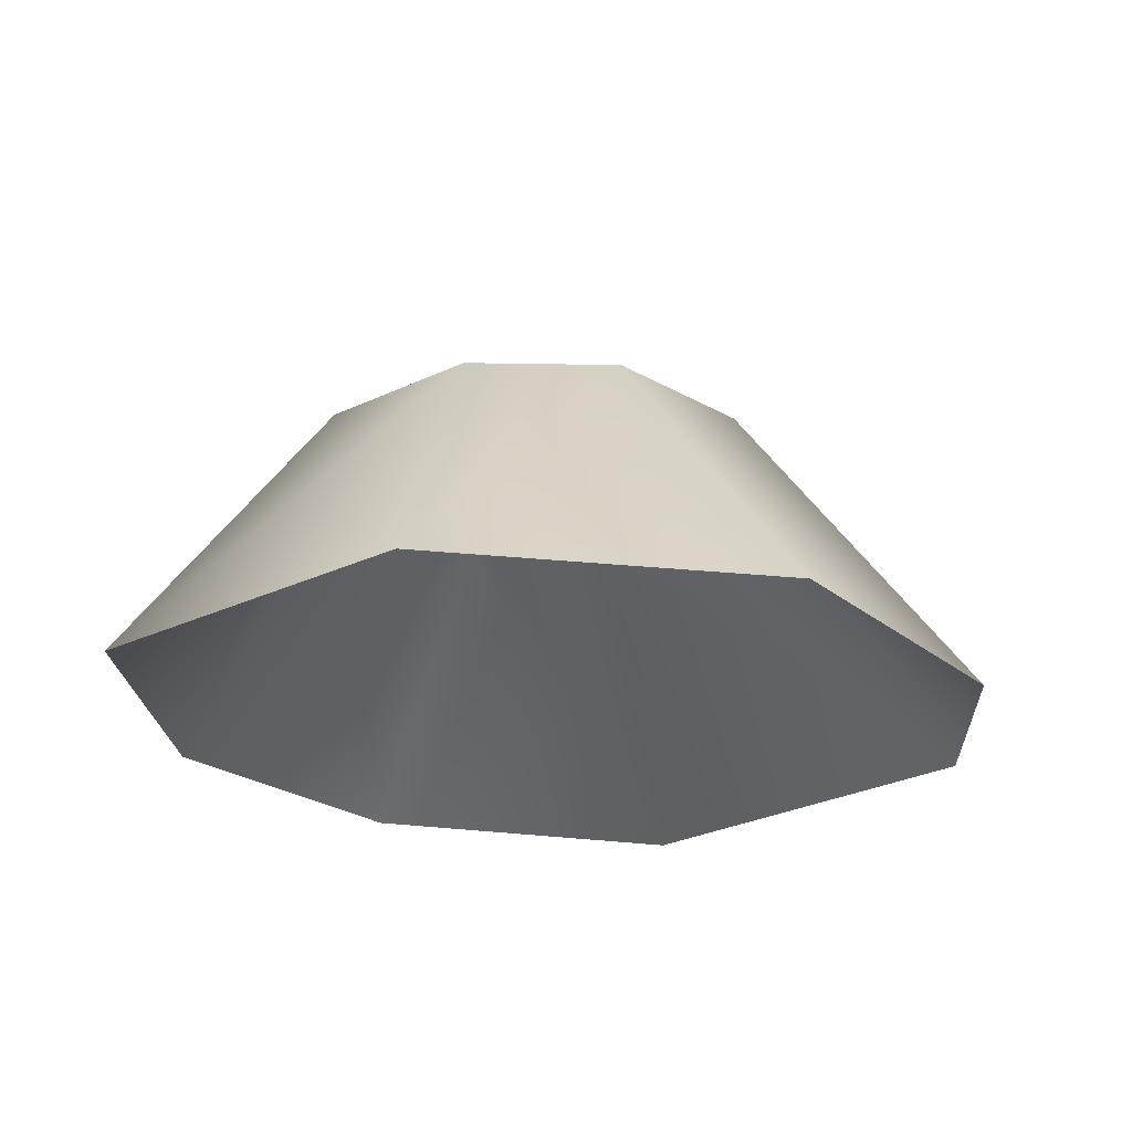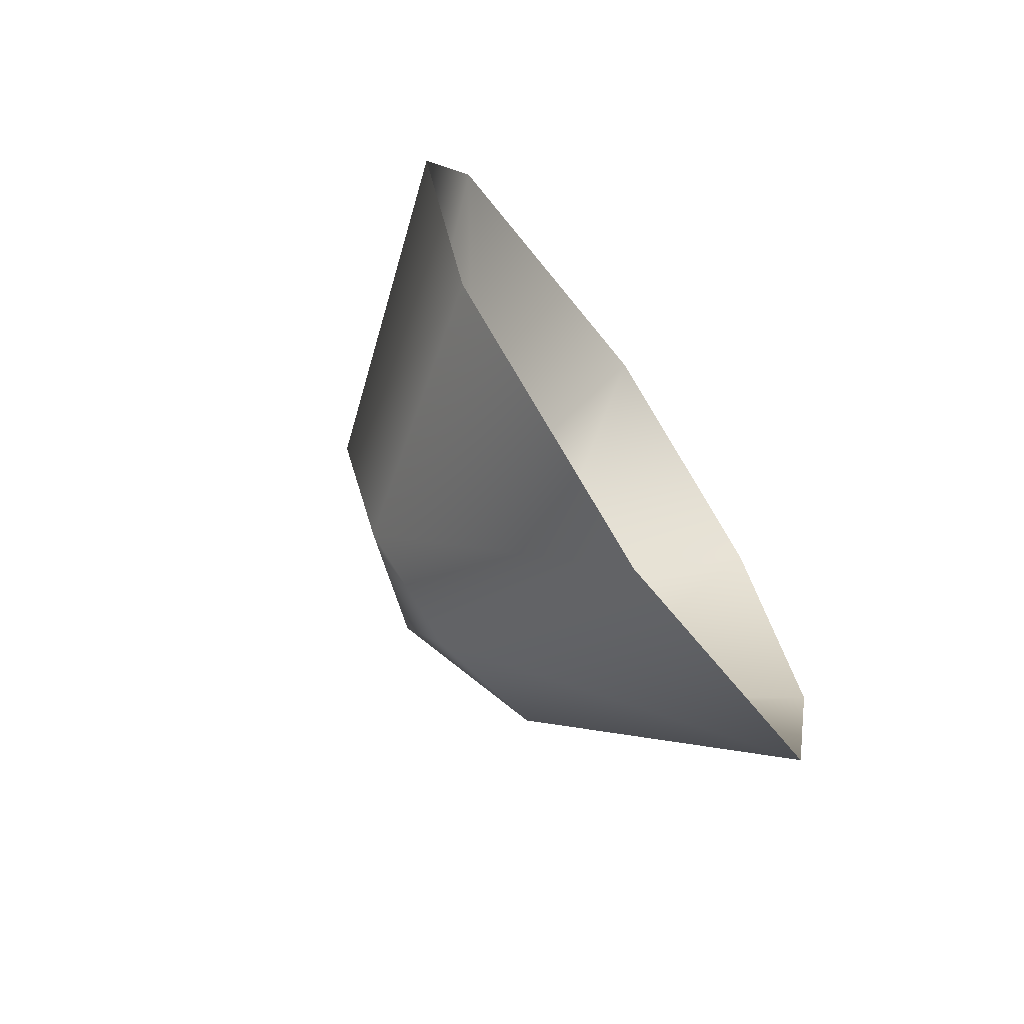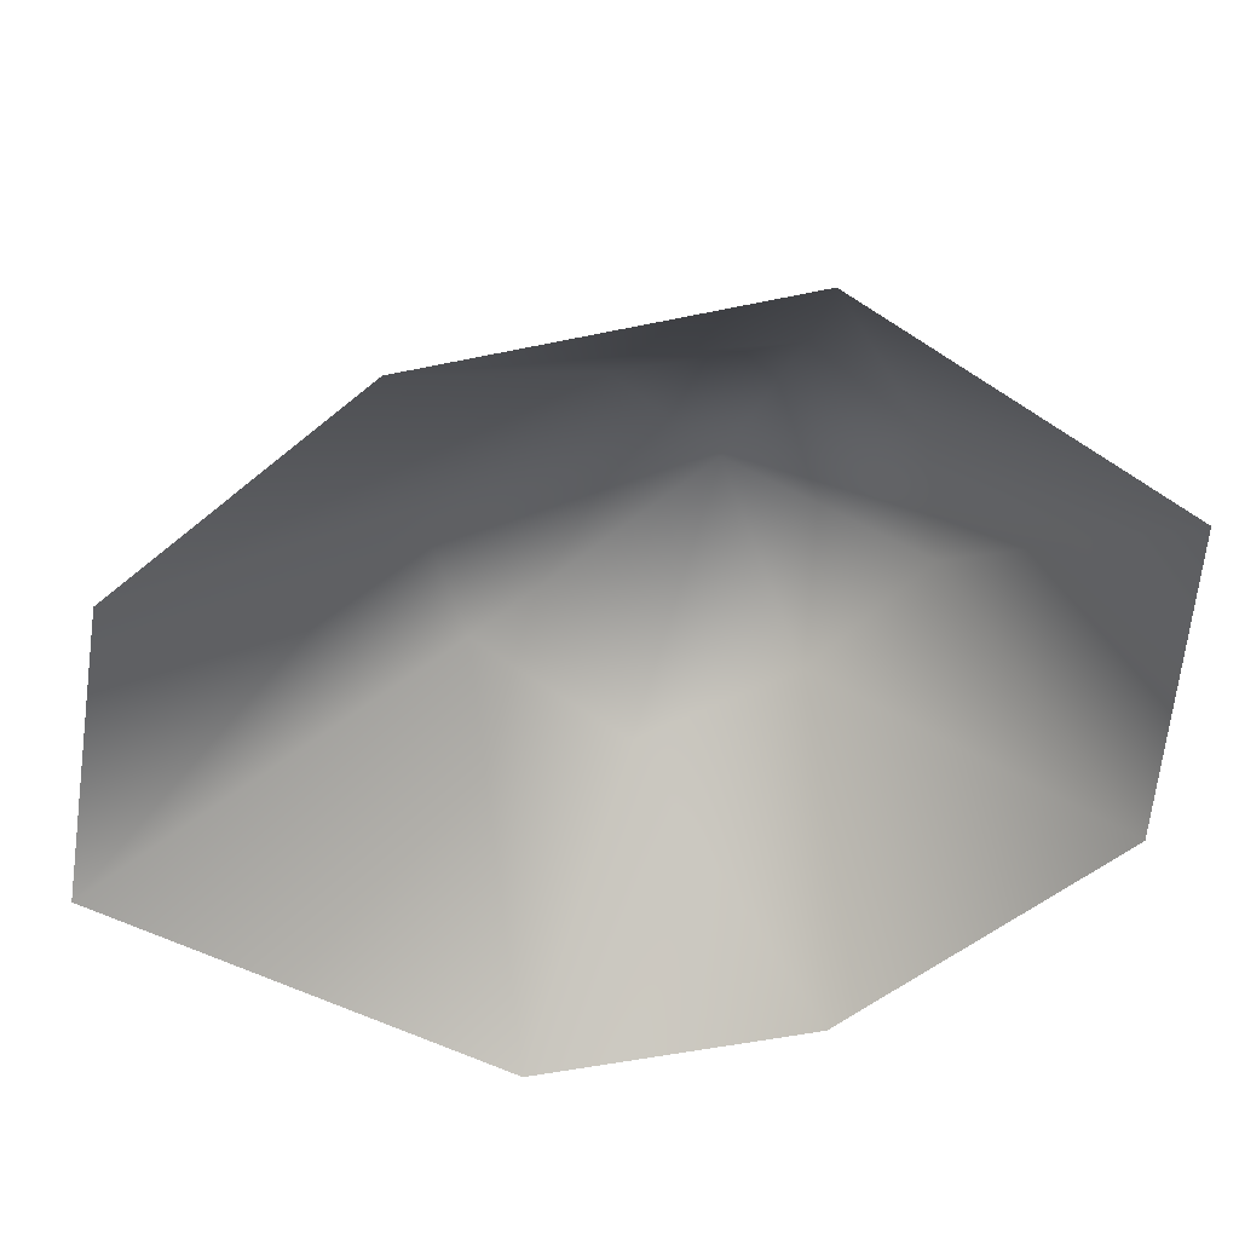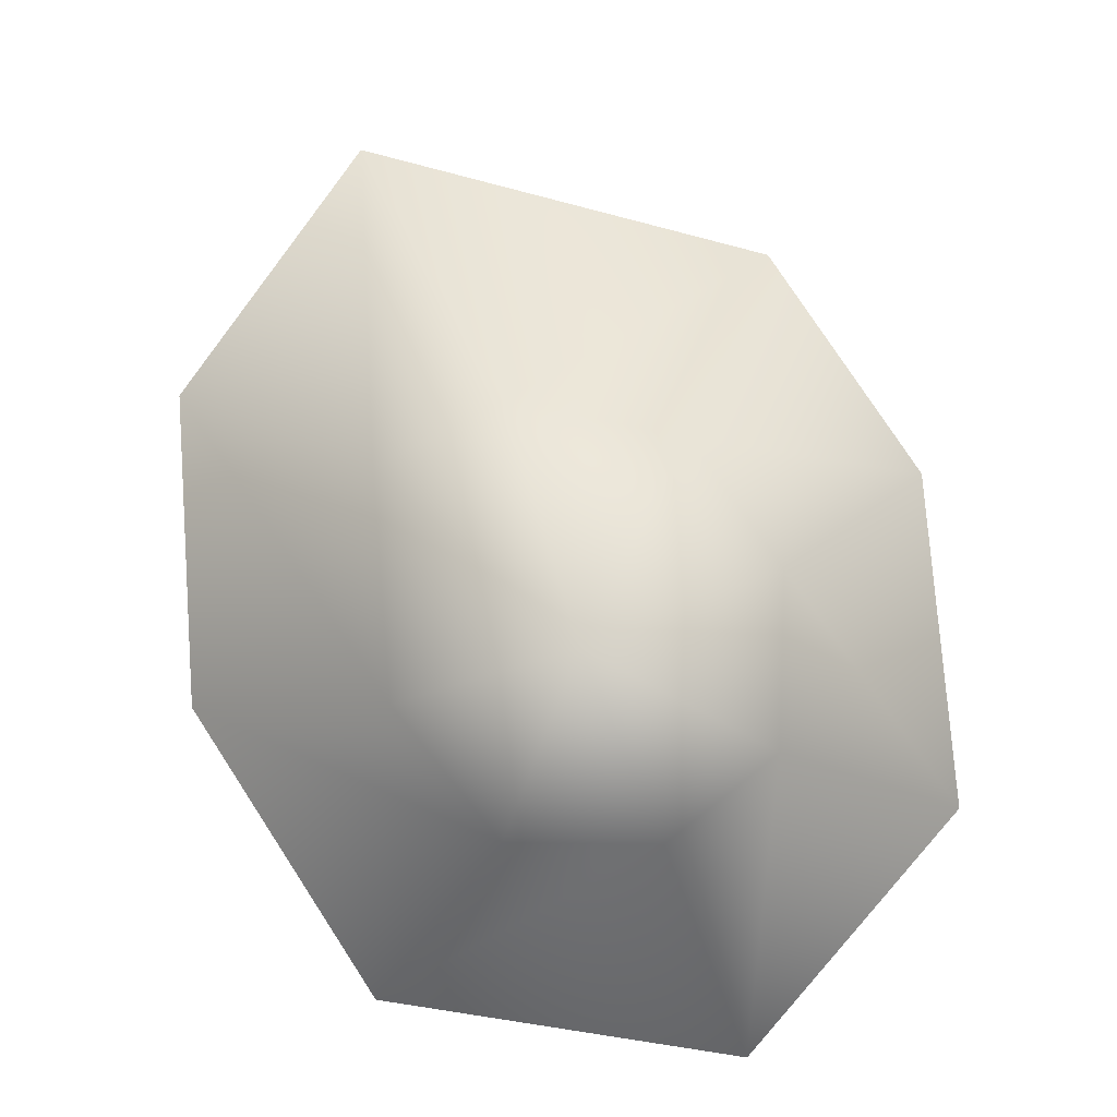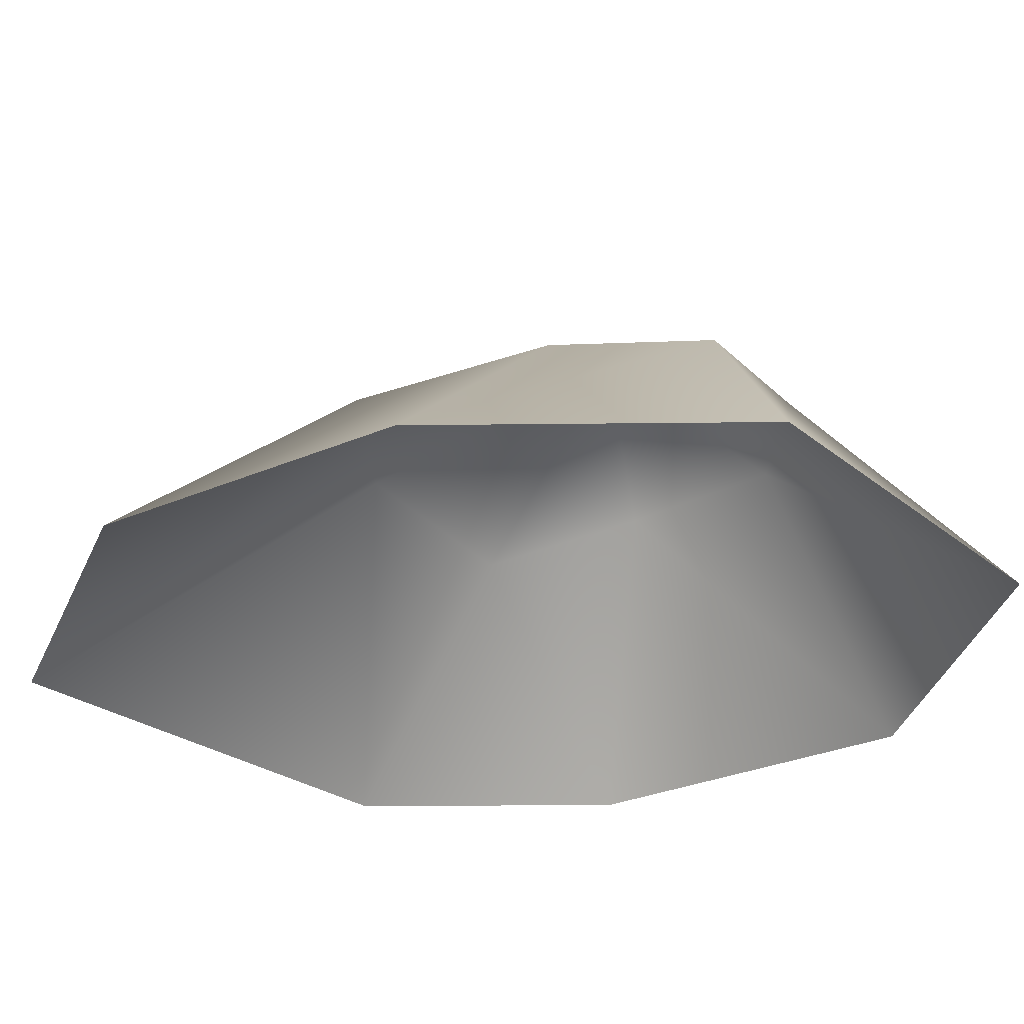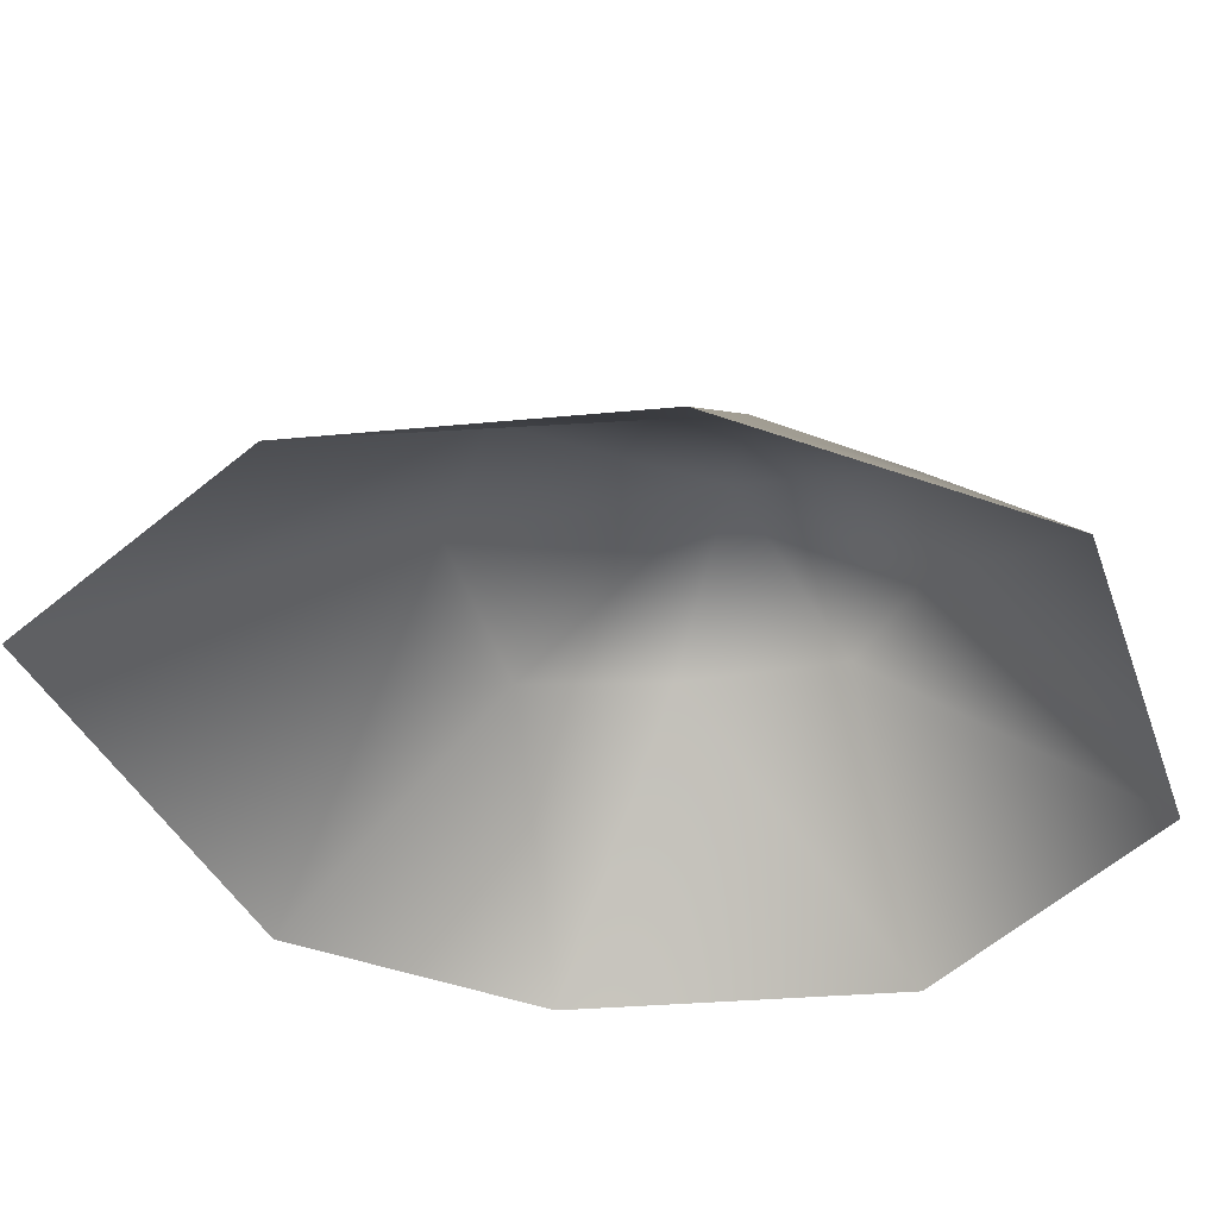
<metadata>
{"format":"obj","ext":"obj","renderer":"f3d","projection":"perspective","resolution":1024,"background":"white","views":[{"elev":-19.0,"azim":-162.4,"up":"+Y"},{"elev":-72.0,"azim":-55.4,"up":"+Z"},{"elev":-52.9,"azim":117.2,"up":"+Y"},{"elev":79.6,"azim":161.4,"up":"+Y"},{"elev":-33.2,"azim":105.3,"up":"+Y"},{"elev":-43.2,"azim":81.4,"up":"+Y"}]}
</metadata>
<code>
g mesh_sandpile01_COL
v 2.432 0 -2.482
v 1.154 1.769 -1.797
v 0.08554 1.859 -2.175
v 0.2279 2.38 -0.7487
v -0.09894 0 -3.789
v 3.097 0 0.09894
v -0.8944 1.859 -1.827
v -2.272 0 -2.531
v 1.602 1.632 -0.5979
v 2.457 0 2.507
v -1.353 1.894 -0.6054
v -2.899 0 0.0371
v 1.188 1.727 1.063
v 0.47 0 3.987
v -1.067 1.468 0.6062
v -2.346 0 2.111
v 0.1264 1.652 1.253
g mesh_sandpile01_COL_0
f 3 2 1
f 3 4 2
f 5 3 1
f 1 2 6
f 7 3 5
f 7 4 3
f 8 7 5
f 2 9 6
f 2 4 9
f 6 9 10
f 11 7 8
f 11 4 7
f 12 11 8
f 9 13 10
f 9 4 13
f 10 13 14
f 15 11 12
f 15 4 11
f 16 15 12
f 14 17 16
f 13 17 14
f 13 4 17
f 17 15 16
f 17 4 15

</code>
